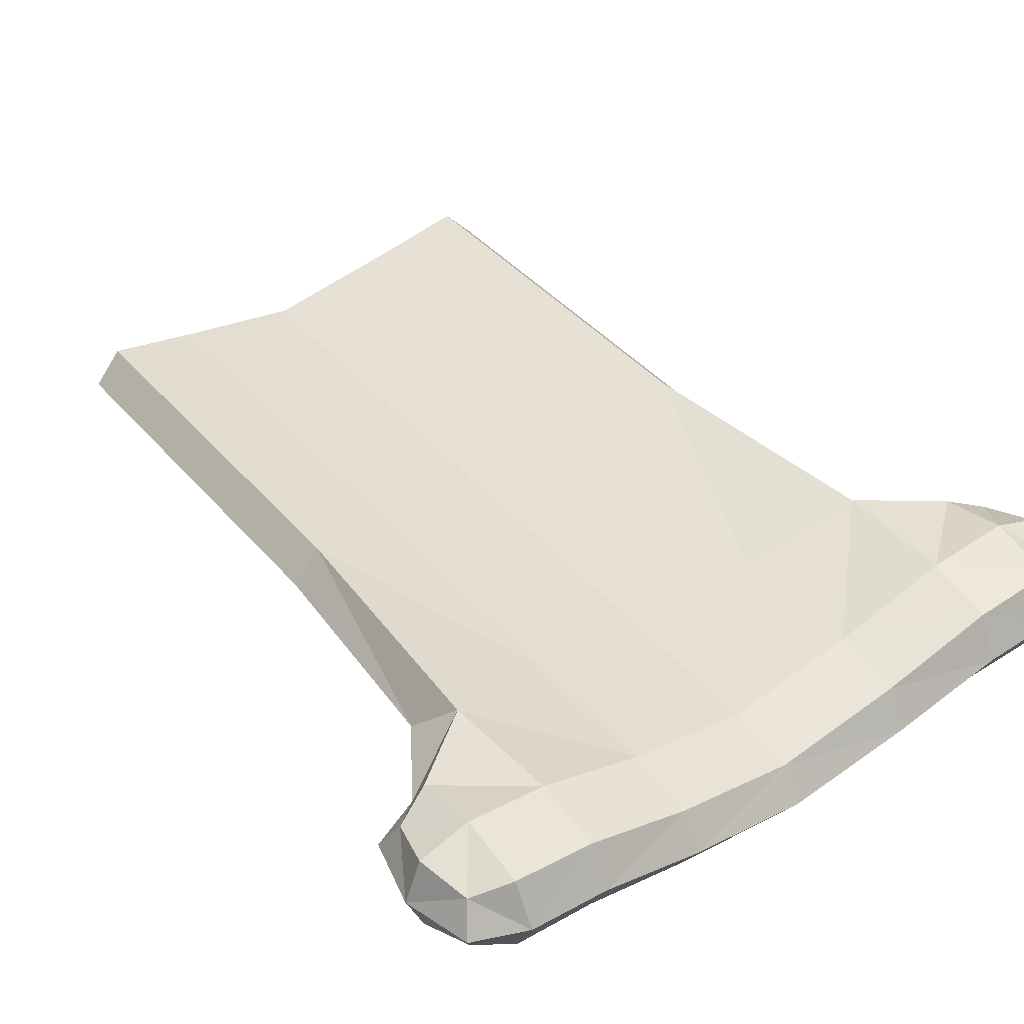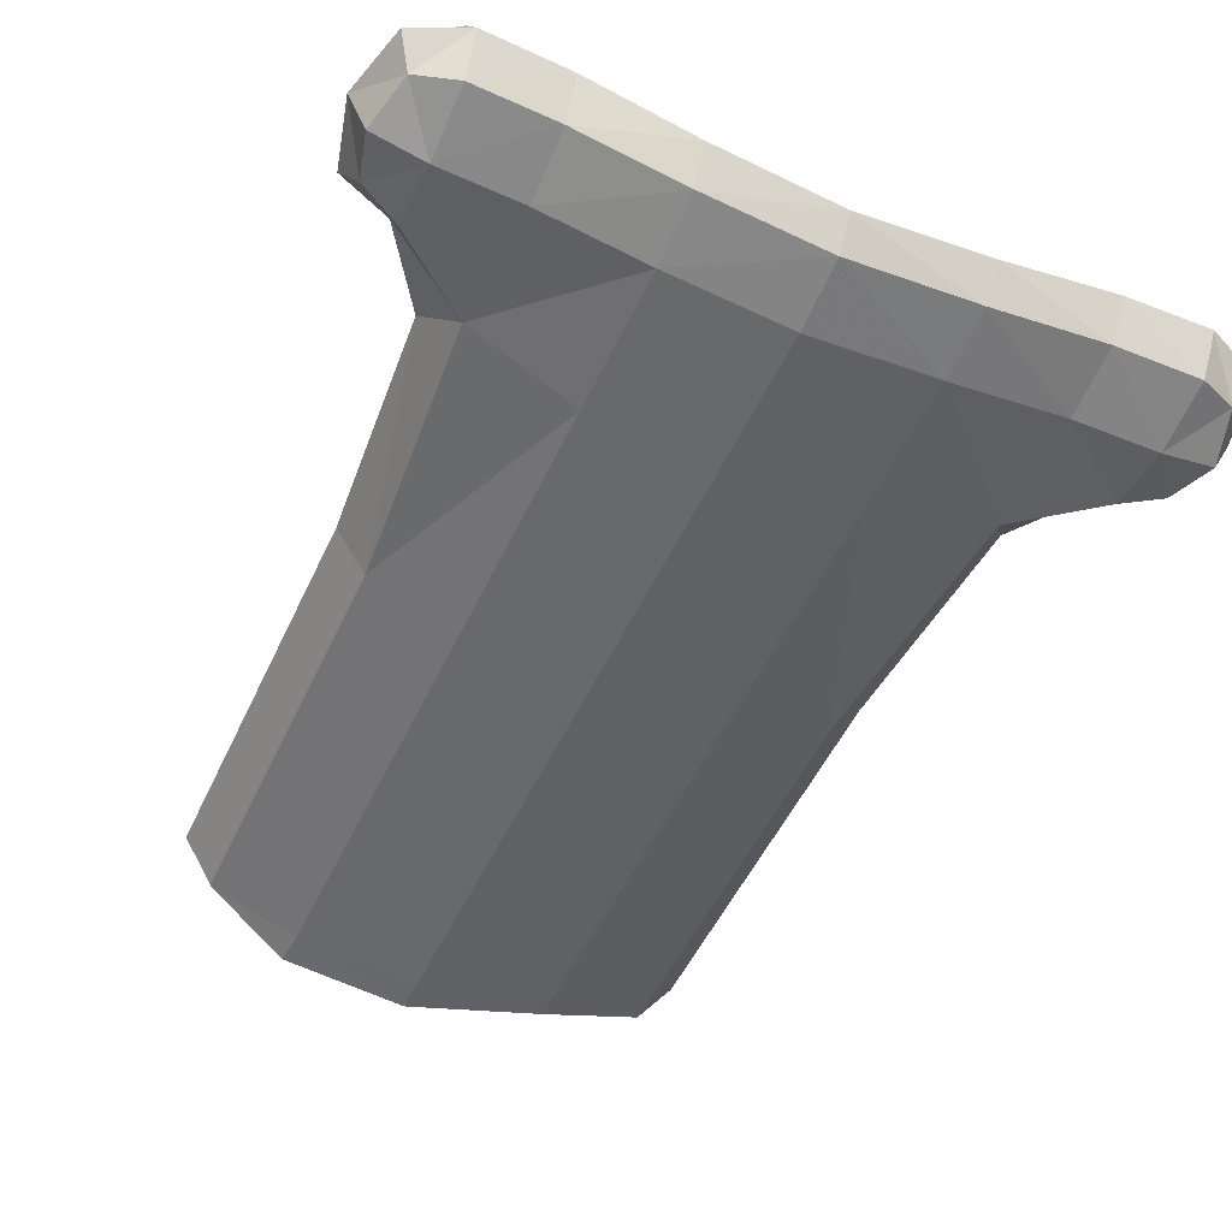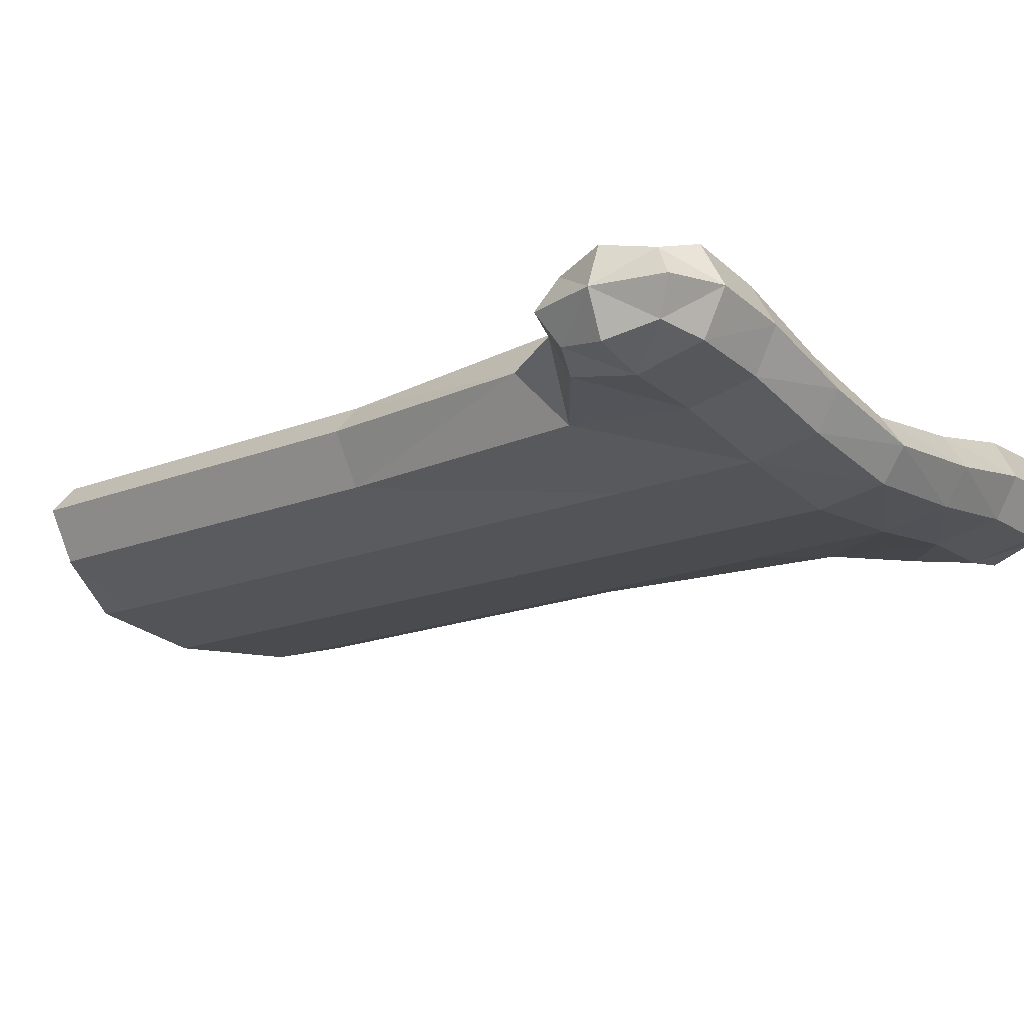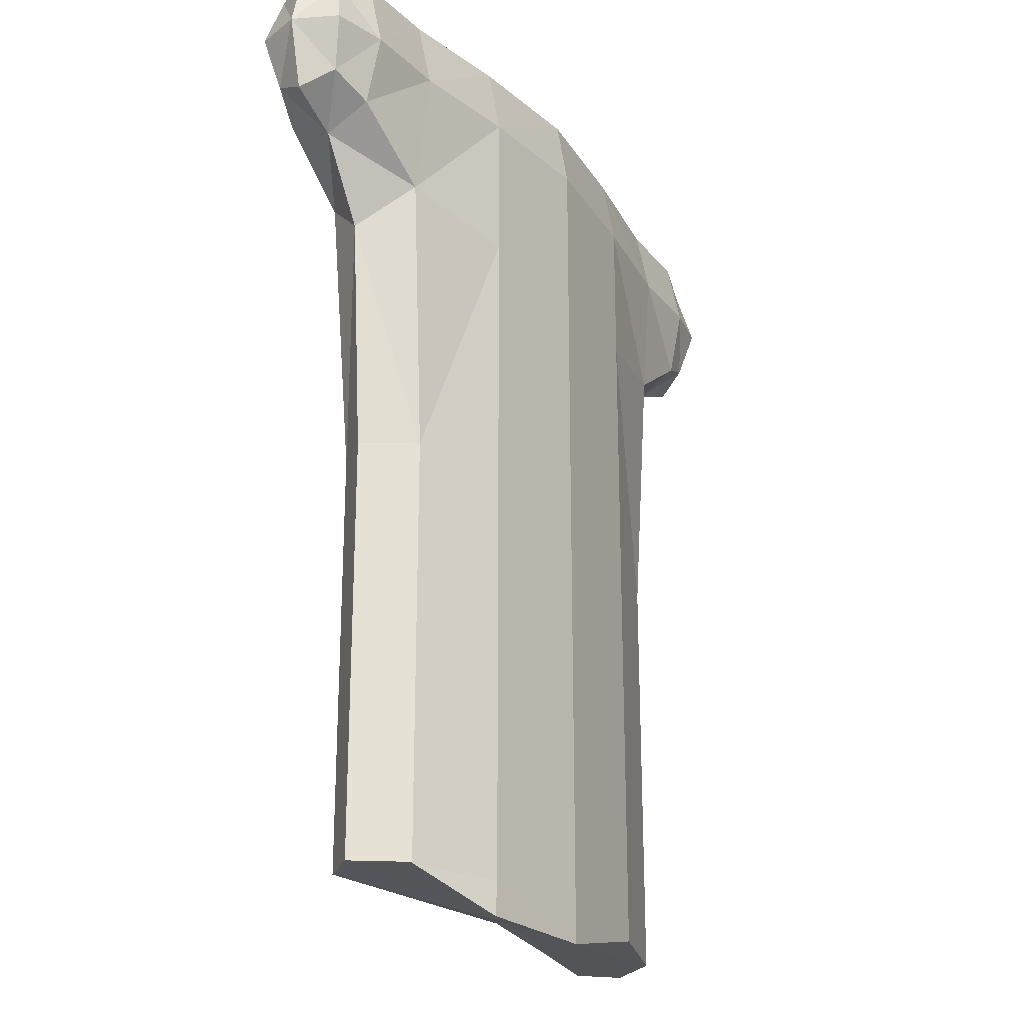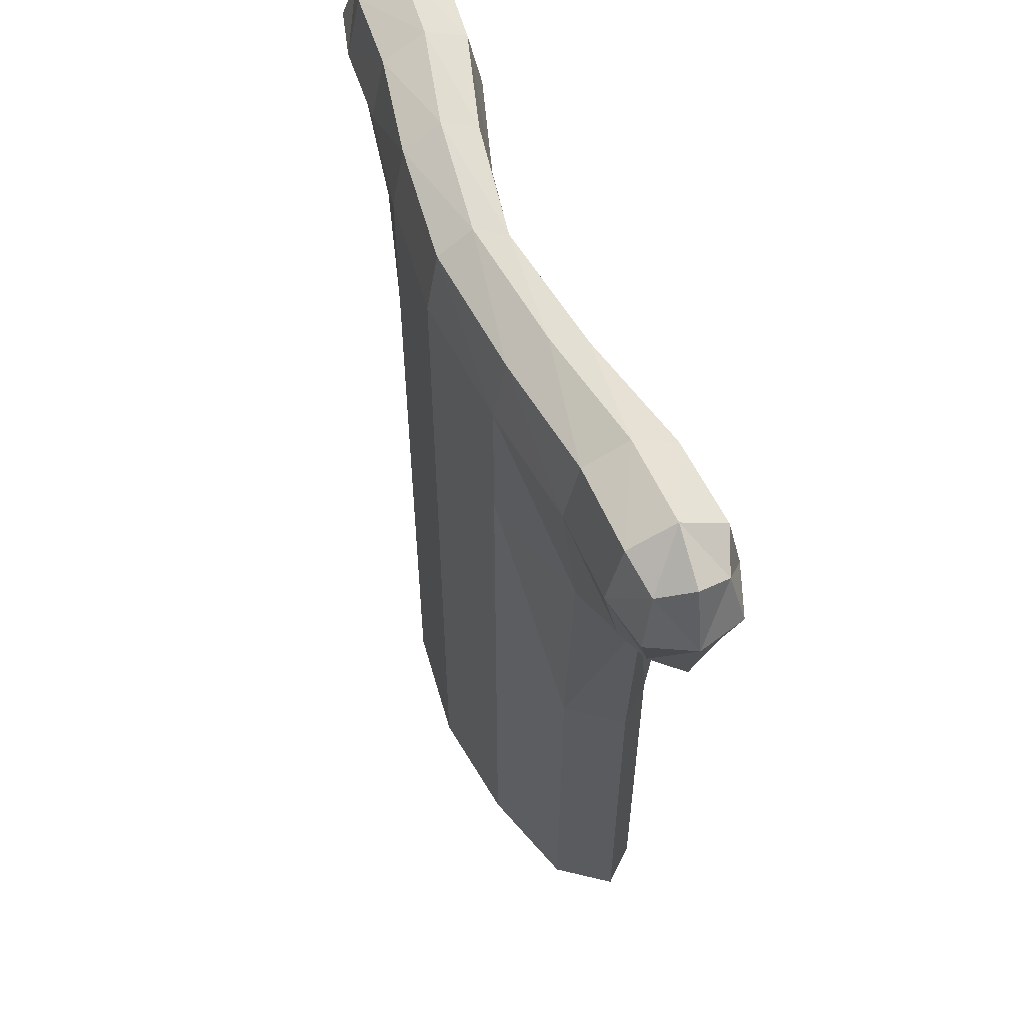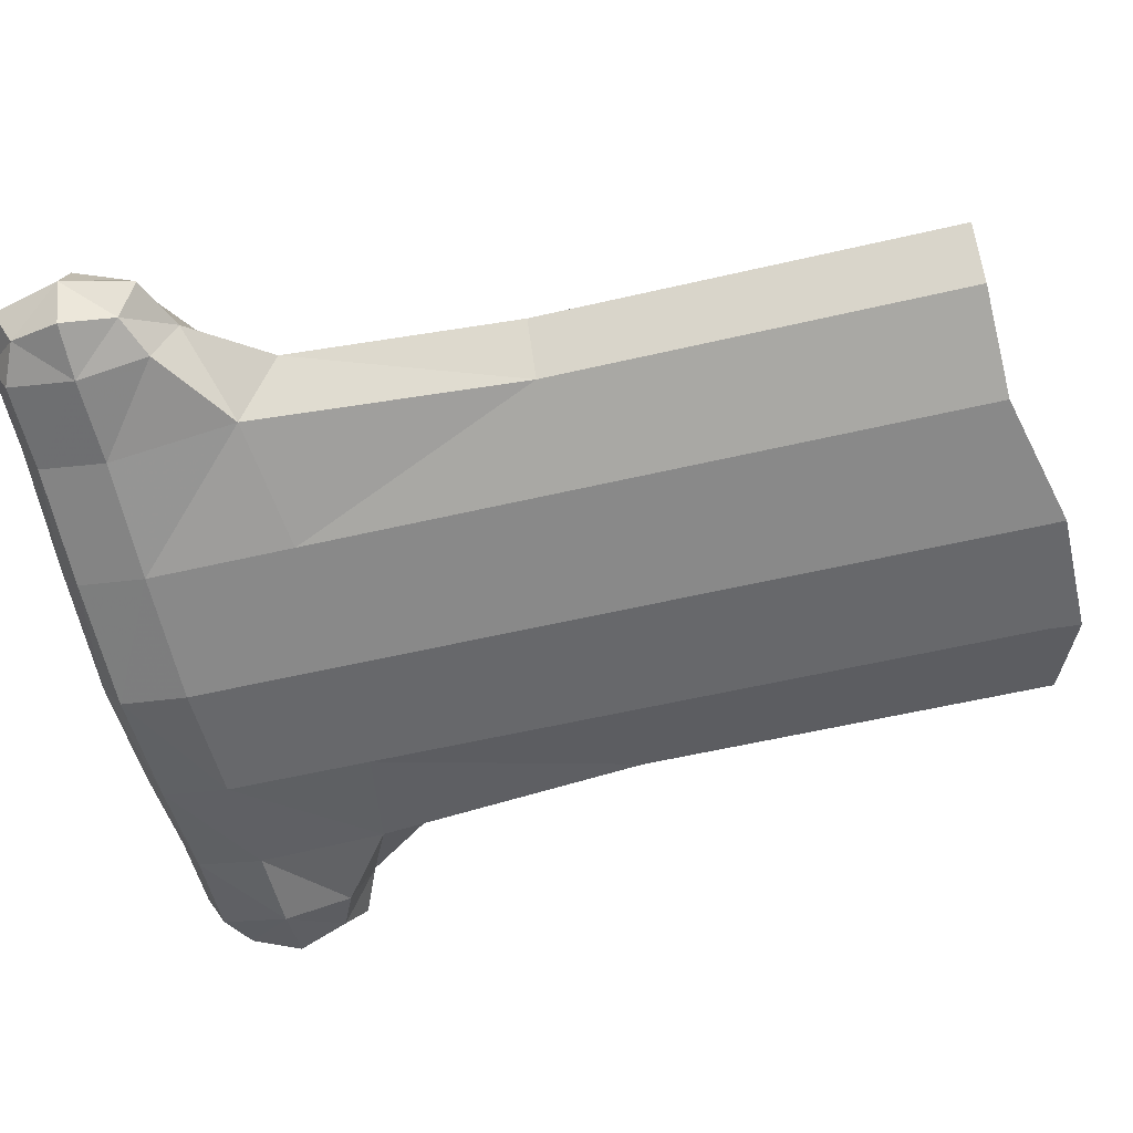
<metadata>
{"format":"obj","ext":"obj","renderer":"f3d","projection":"perspective","resolution":1024,"background":"white","views":[{"elev":41.3,"azim":143.3,"up":"+Z"},{"elev":-50.8,"azim":155.7,"up":"+Z"},{"elev":-18.6,"azim":126.8,"up":"+Z"},{"elev":-24.7,"azim":120.4,"up":"+Y"},{"elev":58.3,"azim":-111.8,"up":"+Y"},{"elev":-58.1,"azim":-76.5,"up":"+Z"}]}
</metadata>
<code>
g 555_1
v 0.008505 -0.01699 -0.1948
v 0.008547 0.07946 -0.1948
v 0.0081 0.07946 -0.1512
v 0.1126 0.07946 -0.1319
v 0.1118 0.07946 -0.1723
v -0.1069 0.07946 -0.132
v -0.1038 0.07946 -0.173
v 0.008491 0.4257 -0.1894
v 0.008155 0.4257 -0.1566
v 0.1212 0.4257 -0.1318
v 0.1203 0.4257 -0.1728
v -0.1155 0.4257 -0.1324
v -0.1123 0.4257 -0.174
v -0.1069 0.005951 -0.132
v -0.1038 0.005951 -0.173
v 0.008547 0.005951 -0.1948
v 0.1118 0.005951 -0.1723
v 0.1126 0.005951 -0.1319
v 0.0081 0.005951 -0.1512
v -0.1038 -0.0009038 -0.173
v 0.008547 -0.0009038 -0.1948
v 0.1118 -0.0009038 -0.1723
v 0.1126 -0.0009038 -0.1319
v 0.0081 -0.0009038 -0.1512
v 0.0081 0.3216 -0.1512
v -0.1186 0.3311 -0.128
v -0.1149 0.3311 -0.175
v 0.008547 0.3216 -0.1948
v 0.1224 0.3311 -0.1739
v 0.1234 0.3311 -0.1276
v -0.1763 0.3677 -0.1369
v -0.1736 0.3677 -0.1689
v -0.1763 0.417 -0.1369
v -0.1736 0.417 -0.1689
v 0.1796 0.3677 -0.165
v 0.1804 0.3677 -0.1334
v 0.1796 0.417 -0.165
v 0.1804 0.417 -0.1334
v 0.06946 -0.01699 -0.1886
v 0.008547 -0.001319 -0.1948
v 0.0081 -0.001319 -0.1512
v 0.06887 0.07946 -0.1406
v 0.1118 -0.001319 -0.1723
v 0.1268 0.07946 -0.1479
v 0.0682 0.07946 -0.1886
v -0.05703 0.07946 -0.1406
v -0.05457 0.07946 -0.1891
v -0.1219 0.07946 -0.1484
v 0.008547 0.1979 -0.1948
v 0.0081 0.1979 -0.1512
v 0.008323 0.4368 -0.173
v 0.1126 0.1979 -0.1319
v 0.06878 0.4257 -0.1466
v 0.1118 0.1979 -0.1723
v 0.1208 0.4368 -0.1523
v 0.06828 0.4257 -0.1826
v -0.1069 0.1979 -0.132
v -0.05672 0.4257 -0.1467
v -0.1038 0.1979 -0.173
v -0.05488 0.4257 -0.183
v -0.1139 0.4368 -0.1532
v -0.1069 0.02402 -0.132
v -0.1038 0.02402 -0.173
v -0.1219 0.005951 -0.1484
v 0.008547 0.02402 -0.1948
v -0.05457 0.005951 -0.1891
v 0.1118 0.02402 -0.1723
v 0.0682 0.005951 -0.1886
v 0.1126 0.02402 -0.1319
v 0.1268 0.005951 -0.1479
v 0.0081 0.02402 -0.1512
v 0.06887 0.005951 -0.1406
v -0.05703 0.005951 -0.1406
v -0.1069 -0.0004185 -0.132
v -0.1038 -0.0004185 -0.173
v 0.008547 -0.0004185 -0.1948
v -0.05457 -0.0009038 -0.1891
v 0.1118 -0.0004185 -0.1723
v 0.0682 -0.0009038 -0.1886
v 0.1126 -0.0004185 -0.1319
v 0.0081 -0.0004185 -0.1512
v 0.06887 -0.0009038 -0.1406
v 0.0081 0.3924 -0.1512
v -0.116 0.3924 -0.1255
v -0.05703 0.3216 -0.1406
v -0.1117 0.3924 -0.1809
v -0.1304 0.3105 -0.1491
v 0.008547 0.3924 -0.1948
v -0.05457 0.3216 -0.1891
v 0.1202 0.3924 -0.1796
v 0.0682 0.3216 -0.1886
v 0.1214 0.3924 -0.125
v 0.1353 0.3105 -0.1481
v 0.06887 0.3216 -0.1406
v -0.1578 0.3591 -0.1296
v -0.1541 0.3591 -0.1729
v -0.1815 0.3591 -0.1535
v -0.1578 0.4257 -0.1296
v -0.1834 0.3924 -0.1318
v -0.1541 0.4257 -0.1729
v -0.1815 0.4257 -0.1535
v -0.1797 0.3924 -0.1751
v 0.1605 0.3591 -0.17
v 0.1615 0.3591 -0.1274
v 0.1867 0.3591 -0.1493
v 0.1605 0.4257 -0.17
v 0.1862 0.3924 -0.1706
v 0.1615 0.4257 -0.1274
v 0.1867 0.4257 -0.1493
v 0.1872 0.3924 -0.128
v 0.06853 0.4368 -0.1646
v -0.0558 0.4368 -0.1648
v 0.06887 -0.001319 -0.1406
v 0.0682 -0.001319 -0.1886
v -0.05457 -0.001319 -0.1891
v 0.06887 0.1979 -0.1406
v 0.1268 0.1979 -0.1479
v 0.0682 0.1979 -0.1886
v -0.05703 0.1979 -0.1406
v -0.05457 0.1979 -0.1891
v -0.1219 0.1979 -0.1484
v -0.1219 0.02402 -0.1484
v -0.05457 0.02402 -0.1891
v 0.0682 0.02402 -0.1886
v 0.1268 0.02402 -0.1479
v 0.06887 0.02402 -0.1406
v -0.05703 0.02402 -0.1406
v -0.1219 -0.0004185 -0.1484
v -0.05457 -0.0004185 -0.1891
v 0.0682 -0.0004185 -0.1886
v 0.1268 -0.0004185 -0.1479
v 0.06887 -0.0004185 -0.1406
v -0.05703 -0.0004185 -0.1406
v -0.05703 0.3924 -0.1406
v -0.1901 0.3924 -0.1542
v -0.05457 0.3924 -0.1891
v 0.0682 0.3924 -0.1886
v 0.1952 0.3924 -0.1495
v 0.06887 0.3924 -0.1406
v -0.156 0.348 -0.1513
v -0.1584 0.3924 -0.1224
v -0.156 0.4368 -0.1513
v -0.1535 0.3924 -0.1802
v 0.161 0.348 -0.1487
v 0.1603 0.3924 -0.1771
v 0.161 0.4368 -0.1487
v 0.1617 0.3924 -0.1203
v 0.01299 -0.003181 -0.1596
f 39 1 114
f 114 1 40
f 40 1 115
f 43 39 114
f 40 21 114
f 114 21 79
f 79 22 114
f 114 22 43
f 115 21 40
f 115 20 77
f 77 21 115
f 76 21 129
f 129 21 77
f 79 21 130
f 130 21 76
f 130 22 79
f 78 22 130
f 131 22 78
f 75 20 128
f 77 20 129
f 129 20 75
f 129 16 76
f 76 16 130
f 75 15 129
f 129 15 66
f 66 16 129
f 130 16 68
f 68 17 130
f 130 17 78
f 78 17 131
f 131 17 70
f 70 18 131
f 131 18 80
f 80 23 131
f 128 15 75
f 74 14 128
f 128 14 64
f 64 15 128
f 65 16 123
f 123 16 66
f 68 16 124
f 124 16 65
f 63 15 122
f 122 15 64
f 66 15 123
f 123 15 63
f 124 17 68
f 67 17 124
f 70 17 125
f 125 17 67
f 125 18 70
f 69 18 125
f 72 18 126
f 126 18 69
f 80 18 132
f 132 18 72
f 132 23 80
f 113 23 82
f 82 23 132
f 133 14 74
f 64 14 122
f 122 14 62
f 62 14 127
f 127 14 73
f 73 14 133
f 123 2 65
f 65 2 124
f 63 7 123
f 123 7 47
f 47 2 123
f 124 2 45
f 45 5 124
f 124 5 67
f 122 7 63
f 62 6 122
f 122 6 48
f 48 7 122
f 67 5 125
f 125 5 44
f 44 4 125
f 125 4 69
f 69 4 126
f 126 19 72
f 72 19 132
f 126 4 42
f 42 3 126
f 126 3 71
f 71 19 126
f 132 19 81
f 81 24 132
f 132 24 82
f 82 24 113
f 113 24 41
f 133 24 81
f 81 19 133
f 133 19 73
f 127 6 62
f 73 19 127
f 127 19 71
f 71 3 127
f 127 3 46
f 46 6 127
f 45 2 118
f 118 2 49
f 49 2 120
f 120 2 47
f 47 7 120
f 120 7 59
f 59 7 121
f 121 7 48
f 118 5 45
f 44 5 117
f 117 5 54
f 54 5 118
f 57 6 119
f 119 6 46
f 48 6 121
f 121 6 57
f 117 4 44
f 42 4 116
f 116 4 52
f 52 4 117
f 116 3 42
f 50 3 116
f 46 3 119
f 119 3 50
f 49 28 118
f 118 28 91
f 91 54 118
f 120 28 49
f 59 89 120
f 89 28 120
f 27 89 59
f 27 59 87
f 87 59 121
f 57 87 121
f 54 93 117
f 93 52 117
f 29 93 54
f 29 54 91
f 26 57 85
f 85 57 119
f 26 87 57
f 50 25 119
f 119 25 85
f 52 94 116
f 94 25 116
f 116 25 50
f 30 94 52
f 30 52 93
f 88 28 136
f 136 28 89
f 91 28 137
f 137 28 88
f 137 29 91
f 89 27 136
f 136 27 86
f 96 27 140
f 140 27 87
f 27 96 86
f 87 26 140
f 93 29 144
f 144 30 93
f 90 29 137
f 144 29 103
f 29 90 103
f 84 26 134
f 134 26 85
f 140 26 95
f 26 84 95
f 85 25 134
f 134 25 83
f 83 25 139
f 139 25 94
f 94 30 139
f 139 30 92
f 104 30 144
f 30 104 92
f 136 8 88
f 88 8 137
f 86 60 136
f 60 8 136
f 137 8 56
f 56 90 137
f 13 60 86
f 86 96 143
f 143 13 86
f 140 32 96
f 96 32 143
f 95 31 140
f 140 31 97
f 97 32 140
f 103 35 144
f 144 35 105
f 105 36 144
f 144 36 104
f 11 90 56
f 90 11 145
f 103 90 145
f 145 35 103
f 134 12 84
f 12 98 84
f 84 98 141
f 95 84 141
f 83 58 134
f 58 12 134
f 141 31 95
f 9 58 83
f 9 83 53
f 53 83 139
f 92 10 139
f 139 10 53
f 92 104 147
f 10 92 108
f 108 92 147
f 104 36 147
f 8 51 56
f 8 60 51
f 51 60 112
f 60 13 112
f 111 11 56
f 56 51 111
f 112 13 61
f 13 100 61
f 100 13 143
f 143 32 102
f 102 34 143
f 143 34 100
f 102 32 135
f 135 32 97
f 97 31 135
f 135 31 99
f 99 31 141
f 105 35 138
f 138 35 107
f 107 35 145
f 138 36 105
f 110 36 138
f 147 36 110
f 55 11 111
f 145 11 106
f 11 55 106
f 106 37 145
f 145 37 107
f 12 58 61
f 98 12 142
f 142 12 61
f 98 33 141
f 142 33 98
f 141 33 99
f 58 9 112
f 61 58 112
f 51 9 111
f 111 9 53
f 112 9 51
f 10 55 53
f 53 55 111
f 55 10 146
f 146 10 108
f 110 38 147
f 147 38 108
f 108 38 146
f 61 100 142
f 100 34 142
f 135 34 102
f 101 34 135
f 142 34 101
f 99 33 135
f 135 33 101
f 107 37 138
f 138 37 109
f 109 38 138
f 138 38 110
f 106 55 146
f 146 37 106
f 109 37 146
f 101 33 142
f 146 38 109
f 148 115 1
f 148 20 115
f 148 128 20
f 148 74 128
f 148 133 74
f 148 24 133
f 148 41 24
f 148 113 41
f 148 23 113
f 148 131 23
f 148 22 131
f 148 43 22
f 148 39 43
f 148 1 39

</code>
